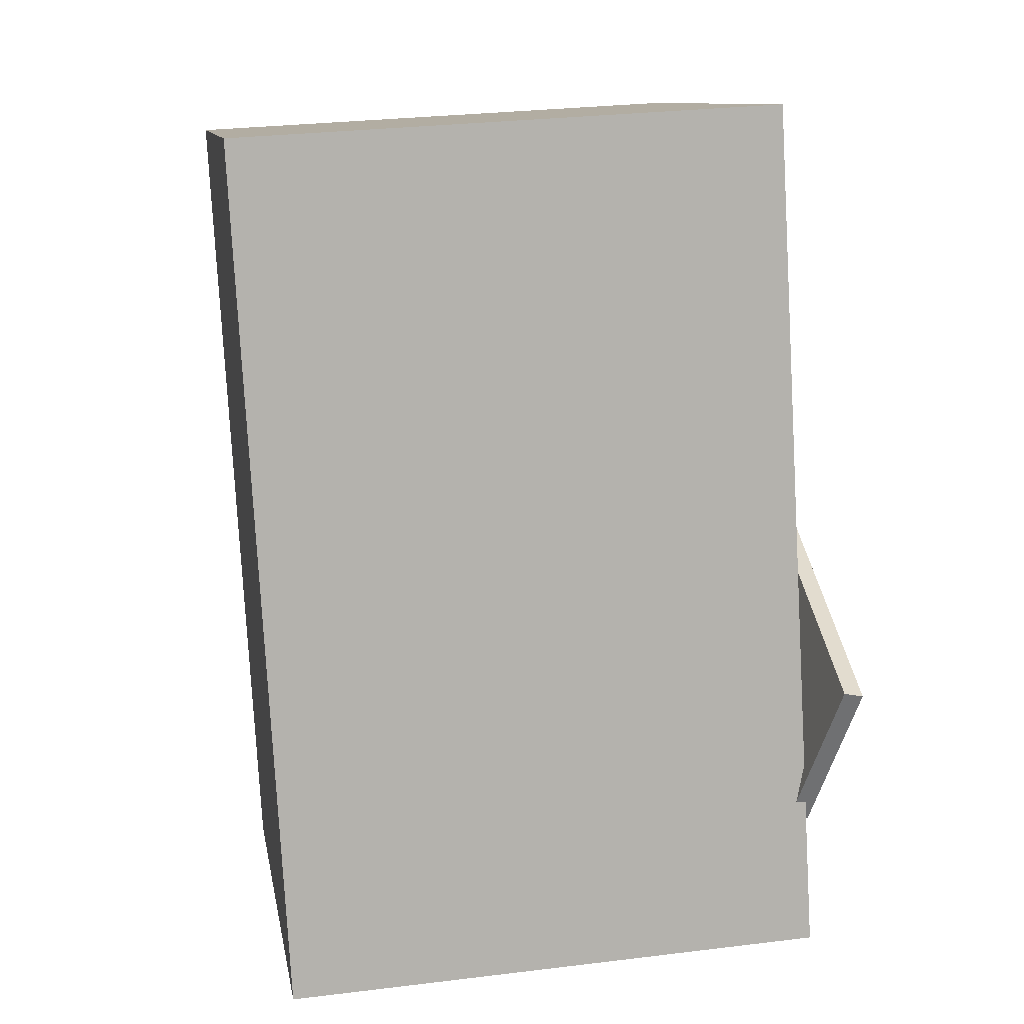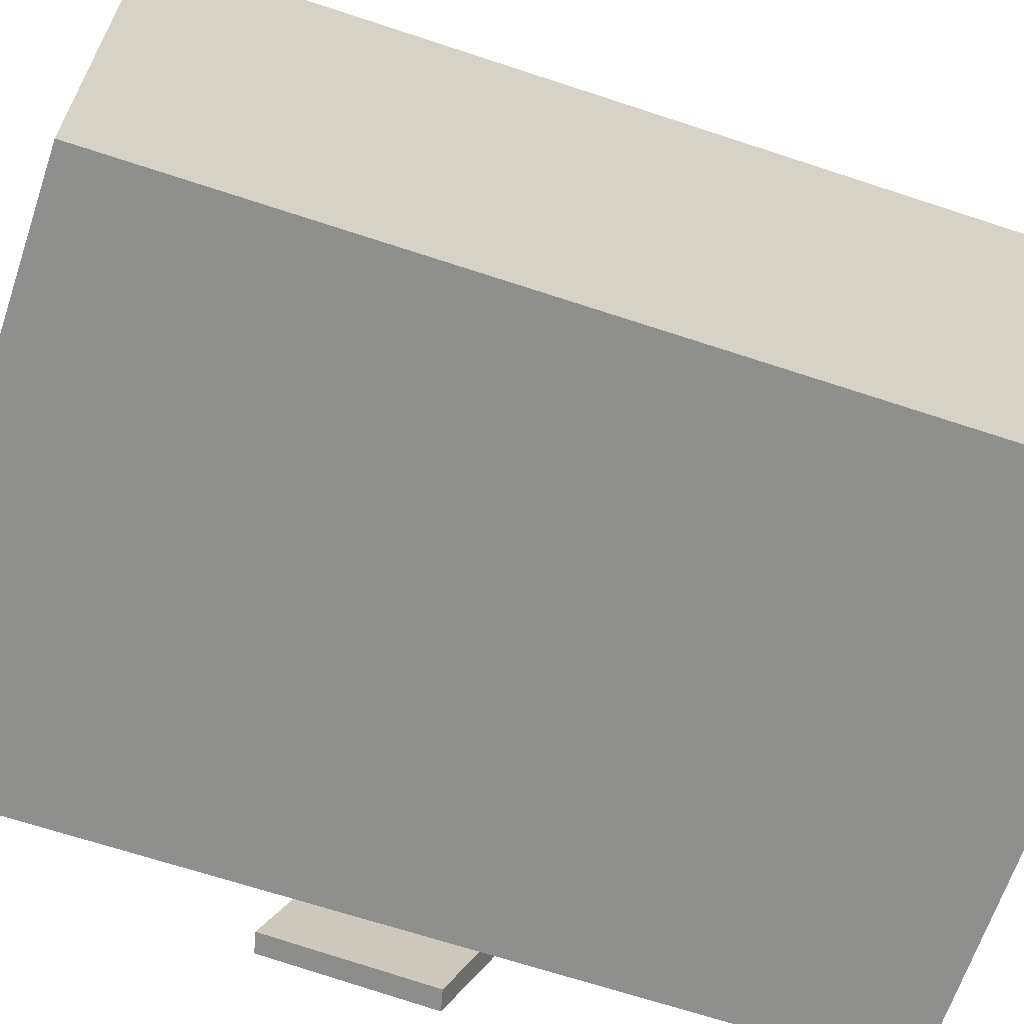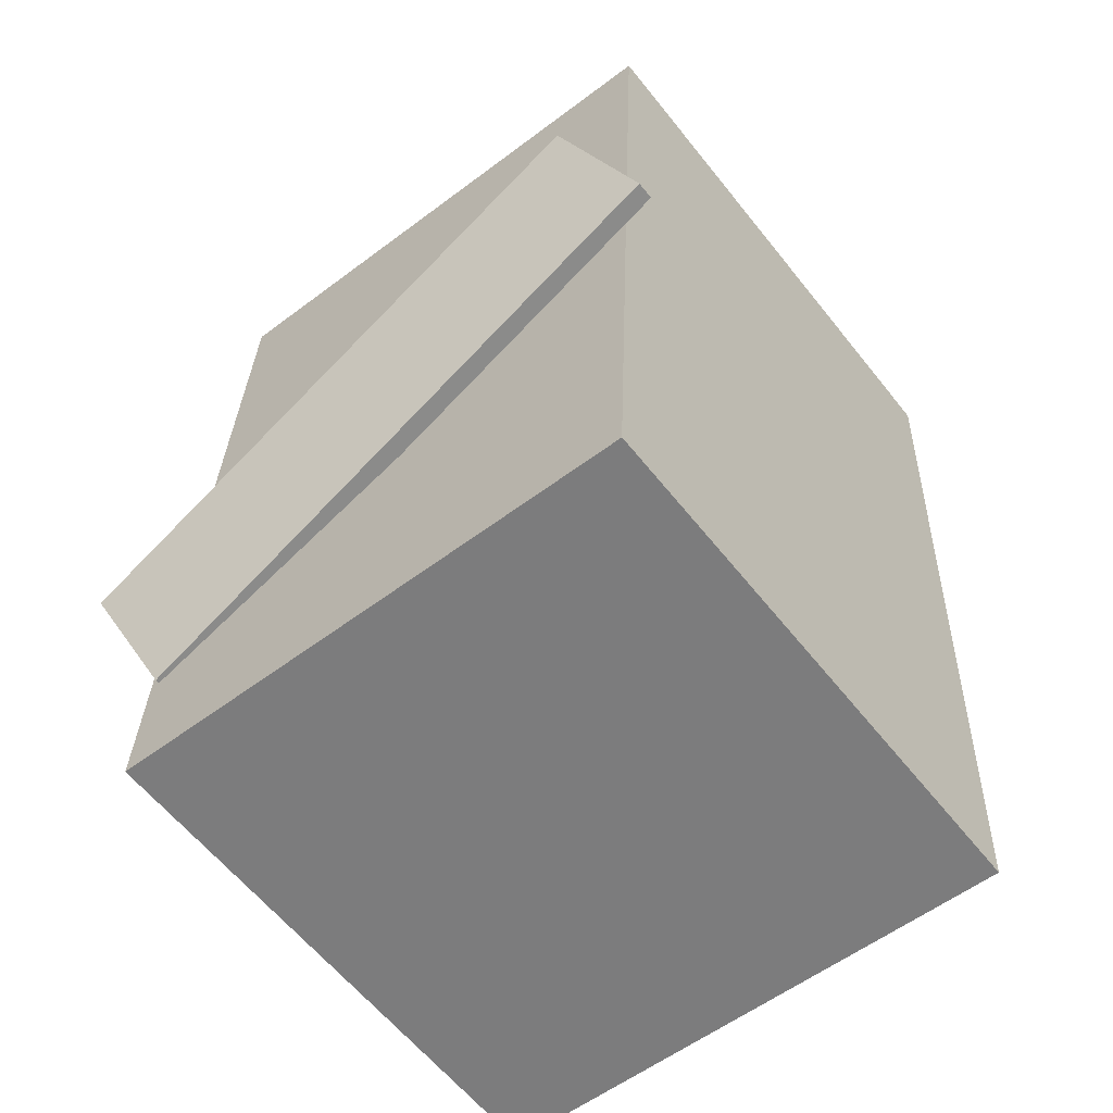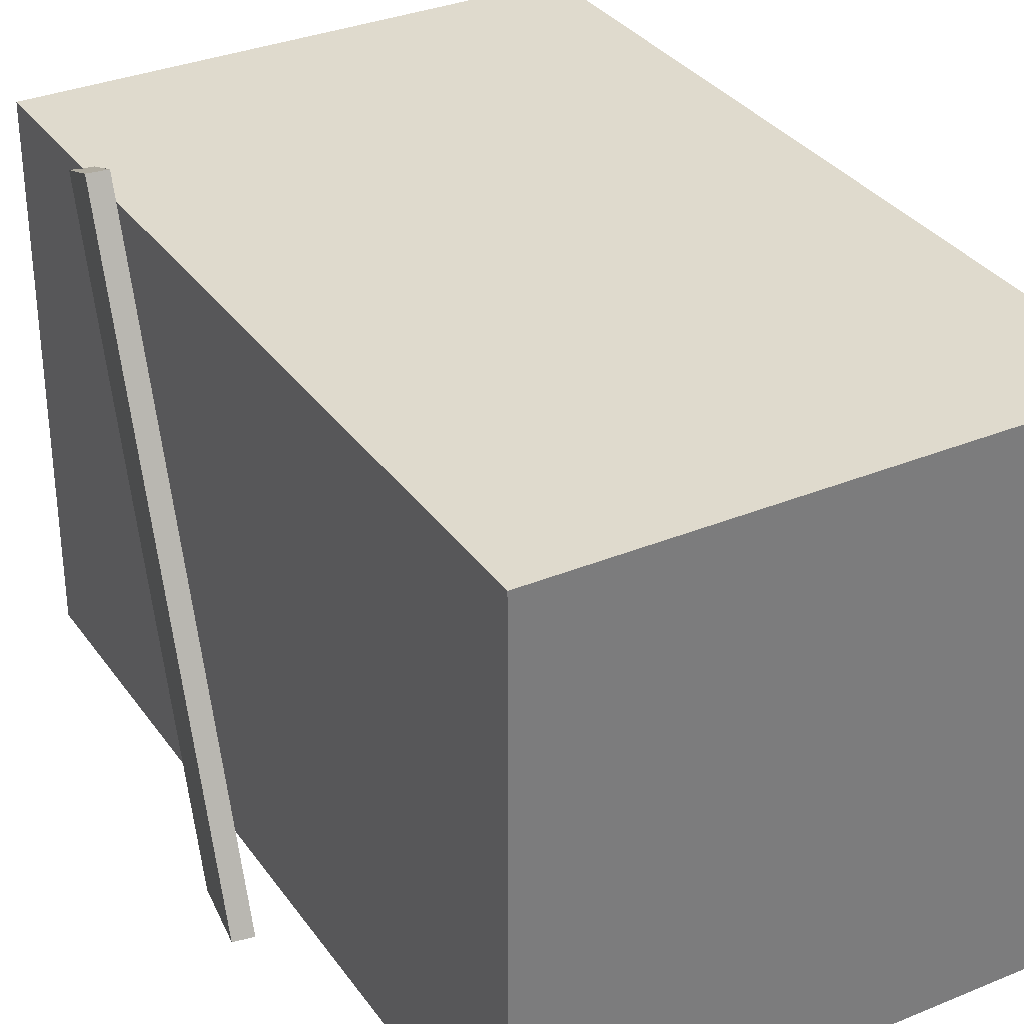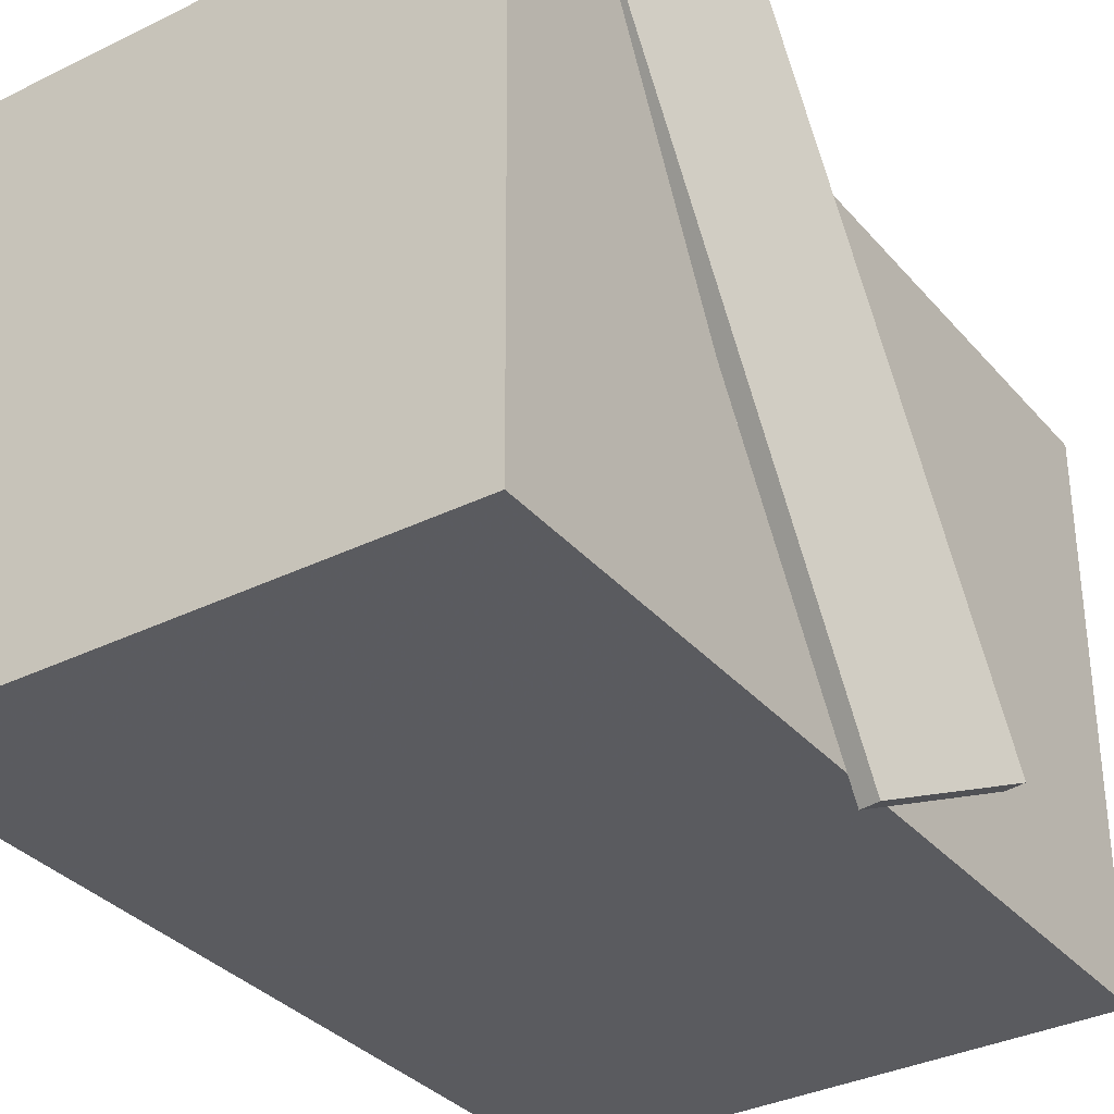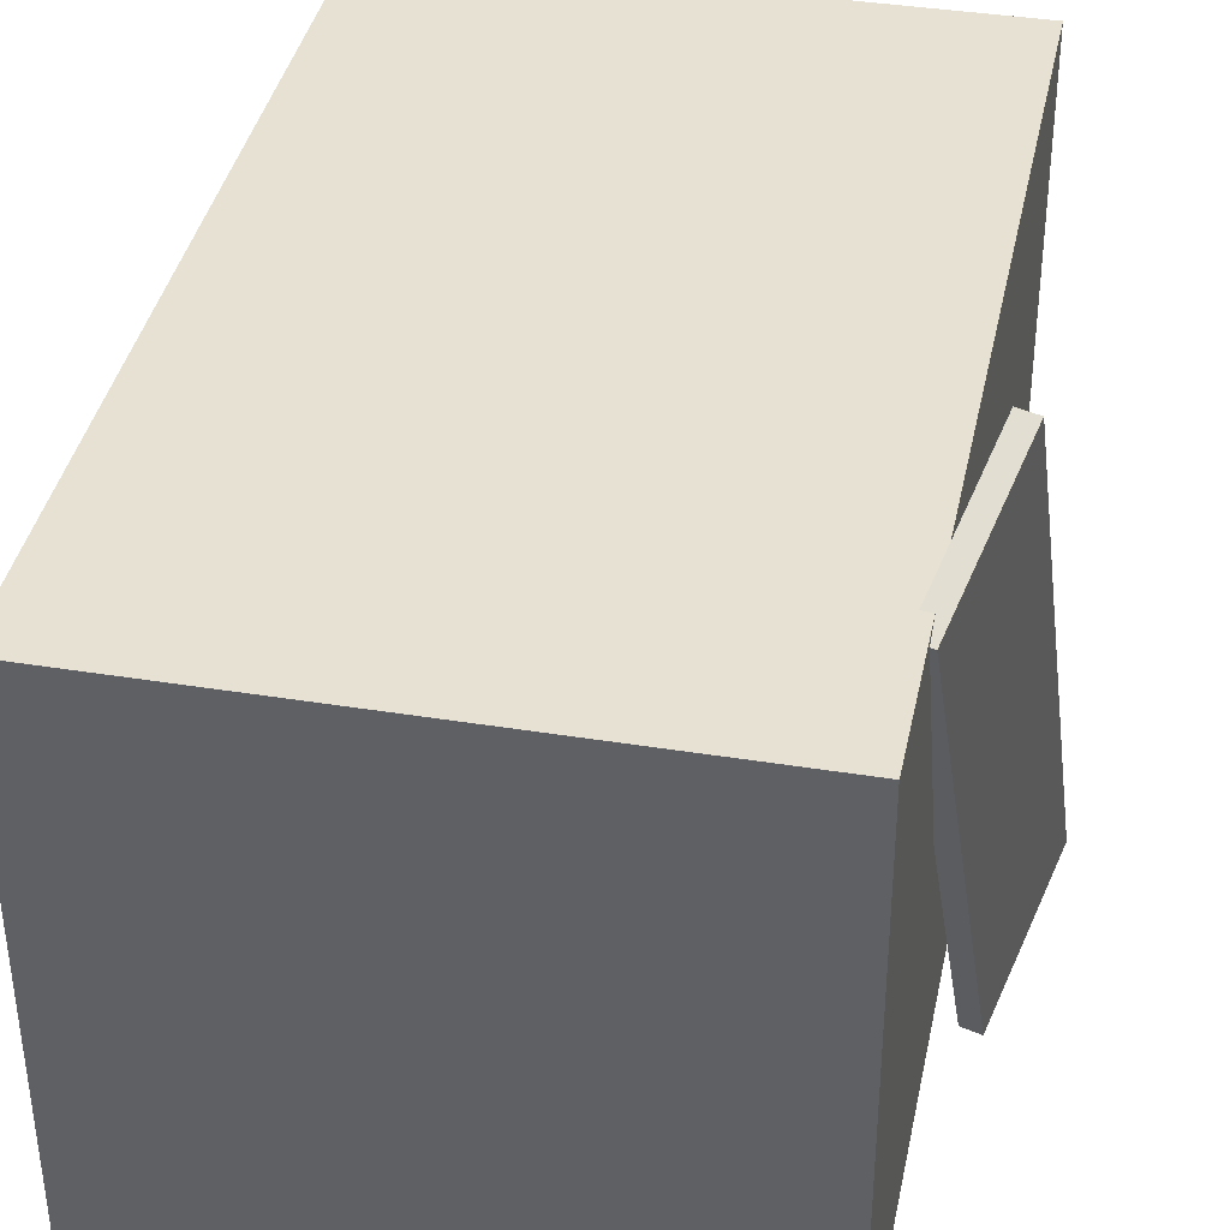
<metadata>
{"format":"obj","ext":"obj","renderer":"f3d","projection":"perspective","resolution":1024,"background":"white","views":[{"elev":10.3,"azim":-9.6,"up":"+Y"},{"elev":-65.2,"azim":-105.1,"up":"+Z"},{"elev":-56.2,"azim":128.2,"up":"+Y"},{"elev":33.2,"azim":153.7,"up":"+Z"},{"elev":-33.7,"azim":37.2,"up":"+Z"},{"elev":38.5,"azim":15.0,"up":"+Z"}]}
</metadata>
<code>
v 0.2953 -0.03454 -0.3052
v 0.2799 -0.2878 0.2358
v 0.277 -0.03108 -0.3041
v 0.2616 -0.2843 0.2369
v 0.3257 0.1055 -0.2388
v 0.3103 -0.1477 0.3022
v 0.3074 0.109 -0.2377
v 0.292 -0.1443 0.3033
f 1.0 7.0 5.0
f 1.0 3.0 7.0
f 1.0 4.0 3.0
f 1.0 2.0 4.0
f 3.0 8.0 7.0
f 3.0 4.0 8.0
f 5.0 7.0 8.0
f 5.0 8.0 6.0
f 1.0 5.0 6.0
f 1.0 6.0 2.0
f 2.0 6.0 8.0
f 2.0 8.0 4.0
v -0.228 -0.4357 -0.2678
v -0.2289 -0.4383 0.2433
v -0.2755 0.3766 -0.2637
v -0.2764 0.374 0.2474
v 0.2836 -0.4058 -0.2668
v 0.2827 -0.4084 0.2444
v 0.2361 0.4065 -0.2627
v 0.2352 0.4039 0.2484
f 9.0 15.0 13.0
f 9.0 11.0 15.0
f 9.0 12.0 11.0
f 9.0 10.0 12.0
f 11.0 16.0 15.0
f 11.0 12.0 16.0
f 13.0 15.0 16.0
f 13.0 16.0 14.0
f 9.0 13.0 14.0
f 9.0 14.0 10.0
f 10.0 14.0 16.0
f 10.0 16.0 12.0

</code>
